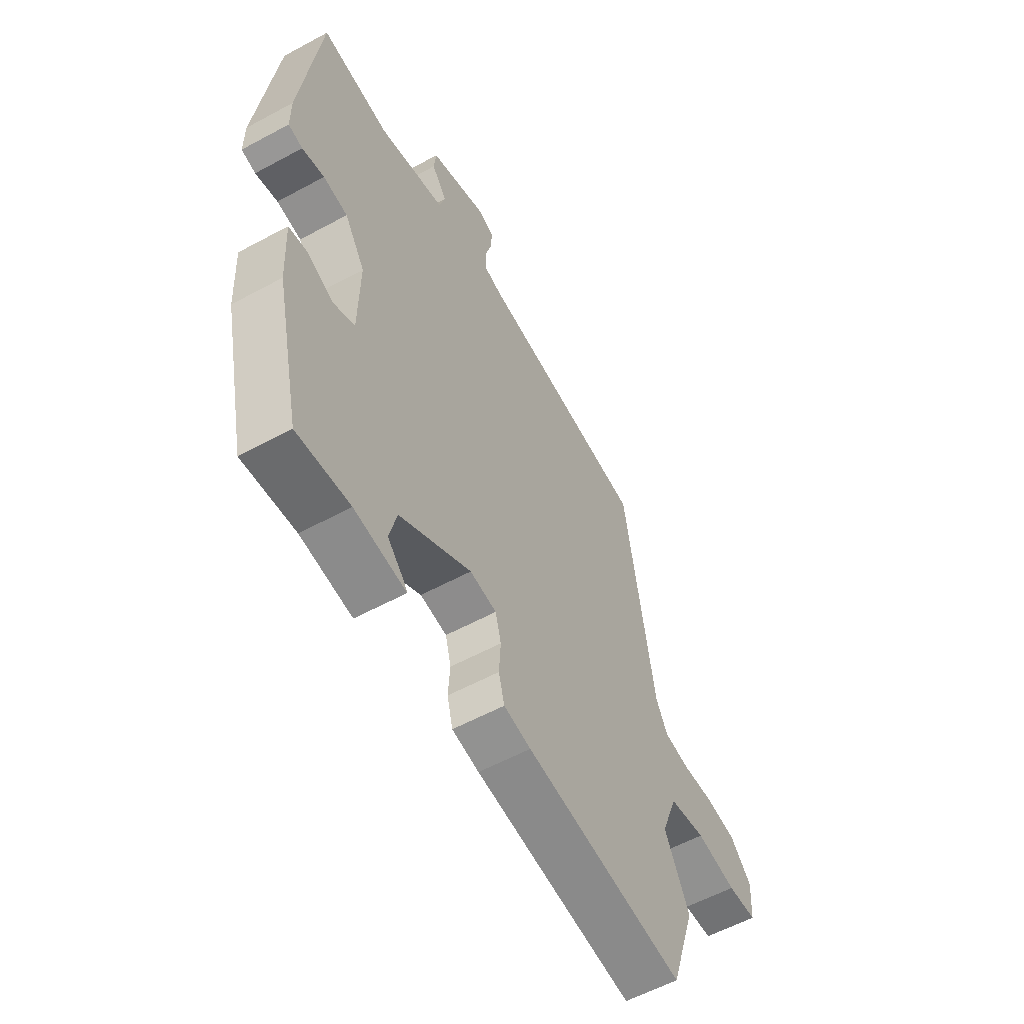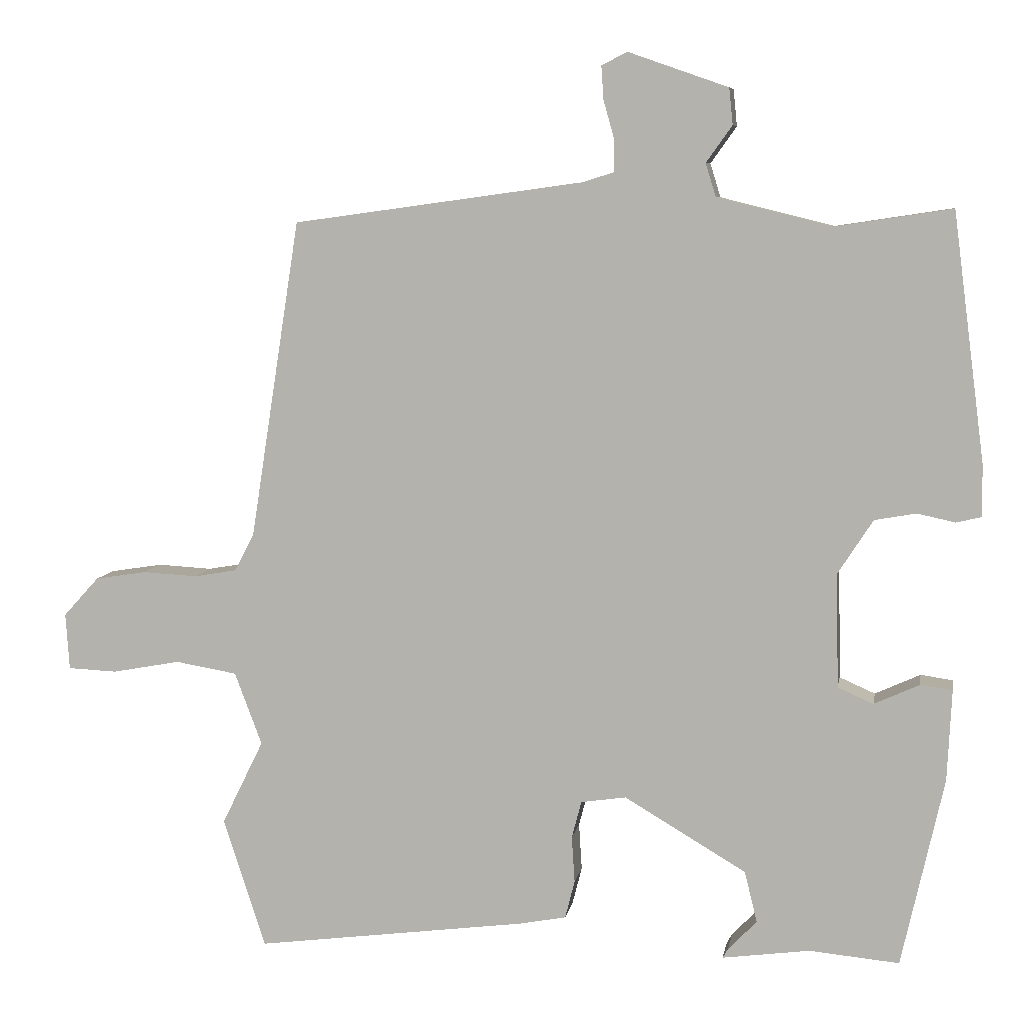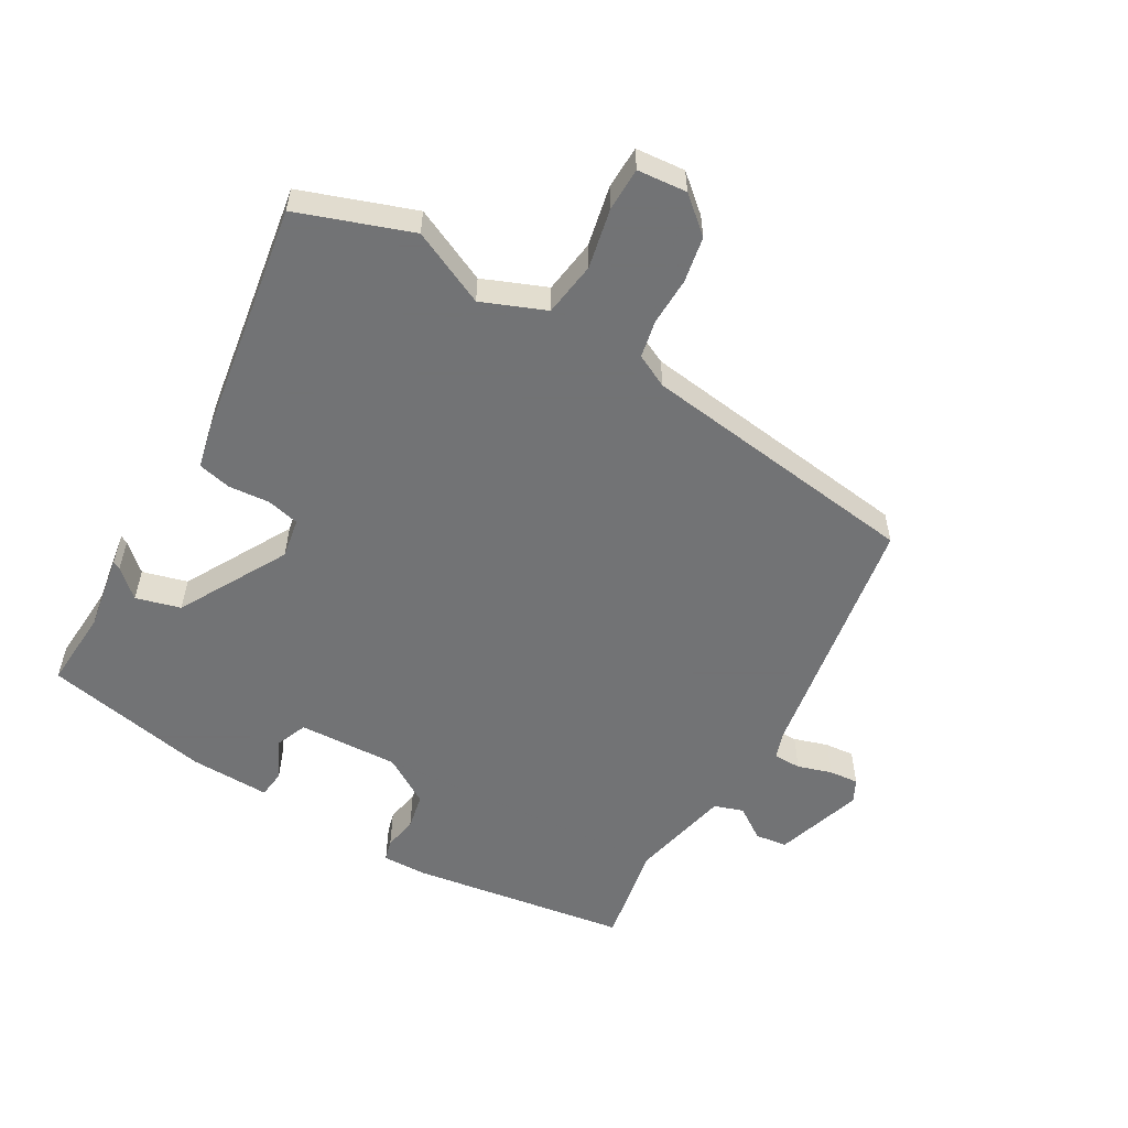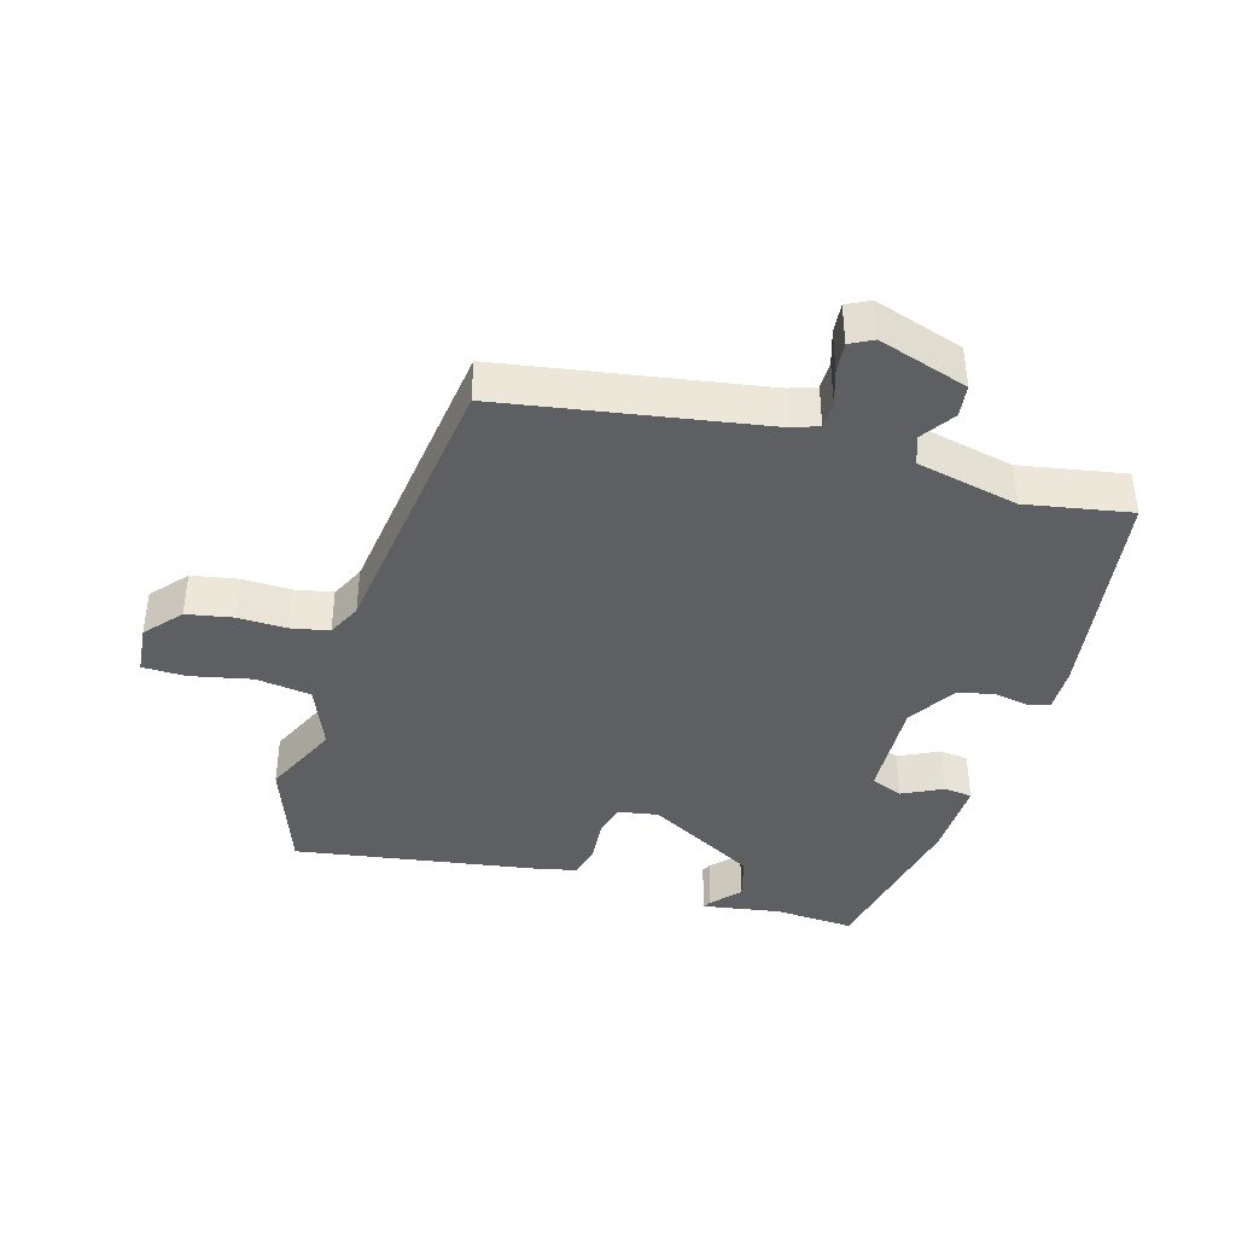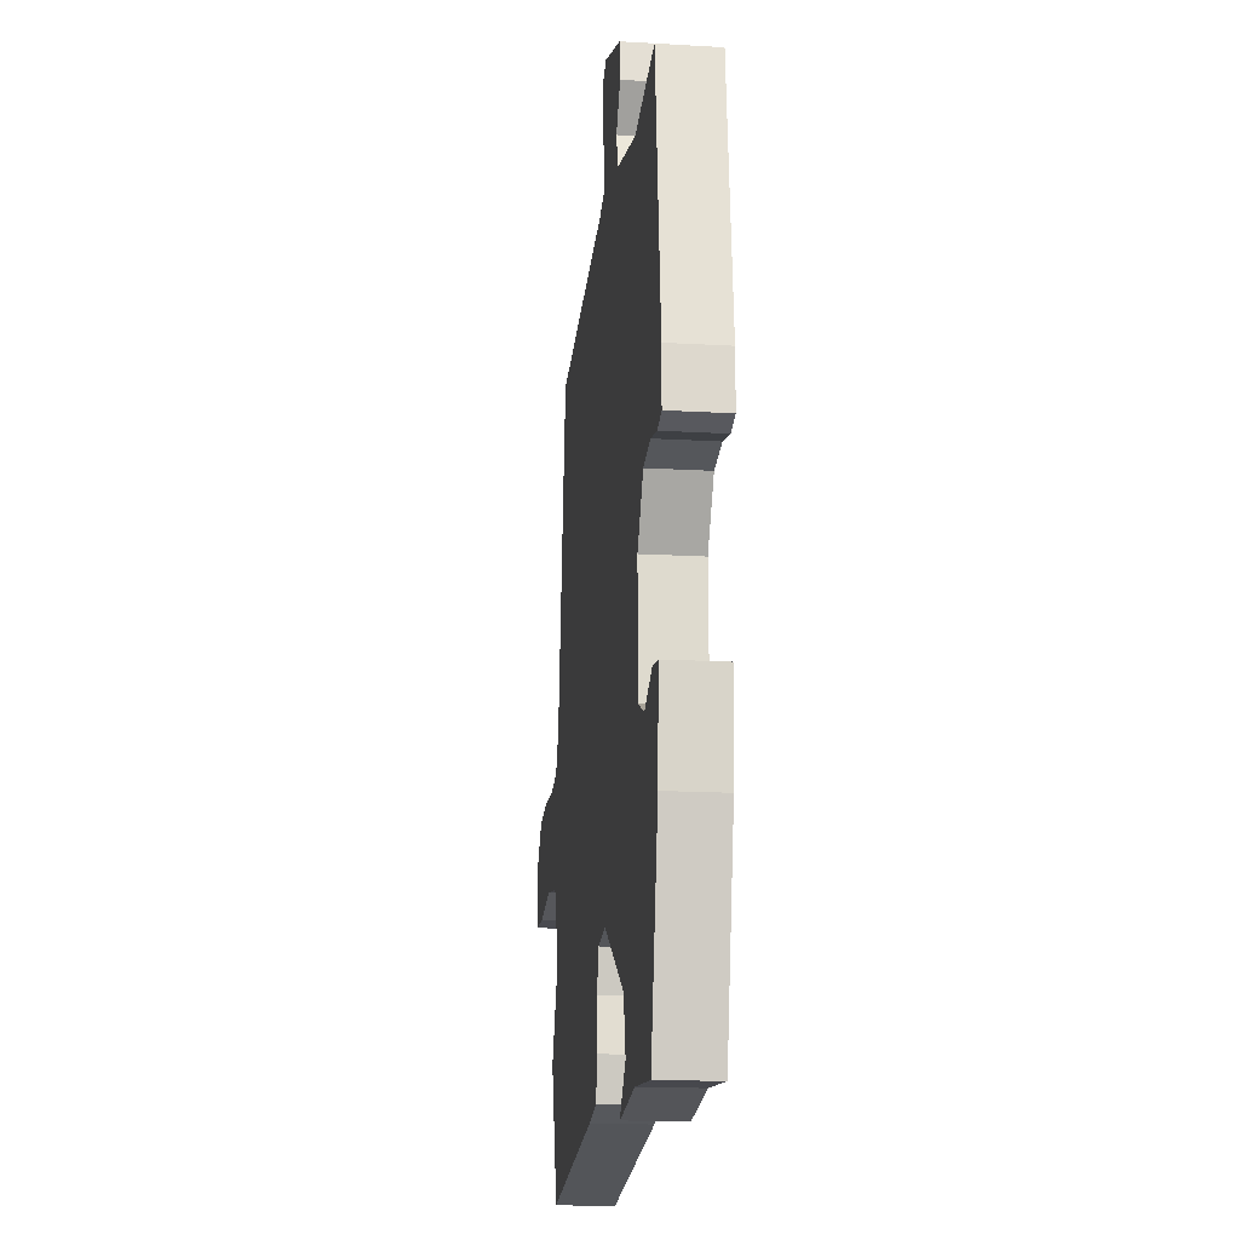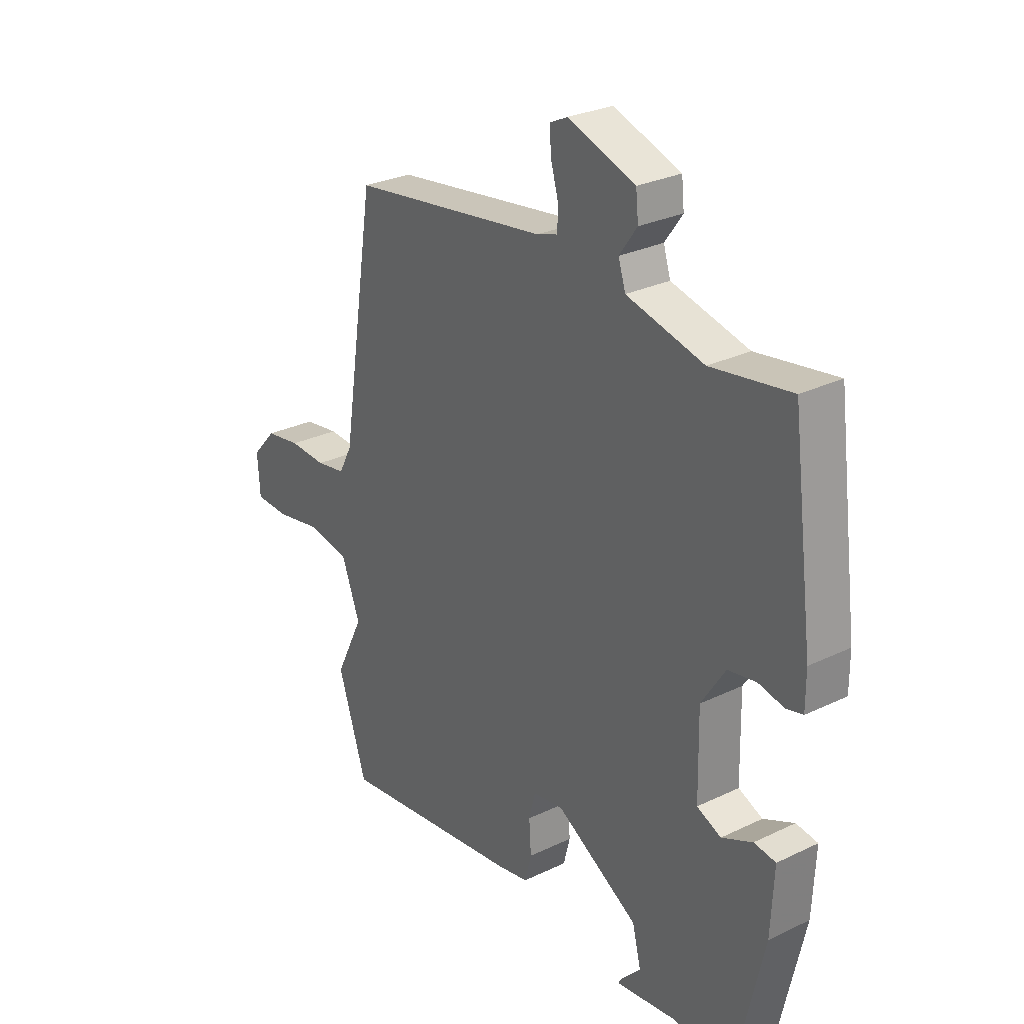
<metadata>
{"format":"obj","ext":"obj","renderer":"f3d","projection":"perspective","resolution":1024,"background":"white","views":[{"elev":-57.6,"azim":119.4,"up":"+Z"},{"elev":7.4,"azim":9.7,"up":"+Z"},{"elev":-55.7,"azim":-118.6,"up":"+Y"},{"elev":-40.4,"azim":-14.7,"up":"+Y"},{"elev":-17.0,"azim":83.3,"up":"+Z"},{"elev":28.1,"azim":53.8,"up":"+Z"}]}
</metadata>
<code>
v 0.446 0.07 0.509
v 0.489 0.07 0.174
v 0.489 0.07 0.106
v 0.456 0.07 0.098
v 0.405 0.07 0.109
v 0.349 0.07 0.099
v 0.302 0.07 0.026
v 0.305 0.07 -0.128
v 0.353 0.07 -0.149
v 0.414 0.07 -0.121
v 0.457 0.07 -0.127
v 0.451 0.07 -0.25
v 0.394 0.07 -0.505
v 0.273 0.07 -0.494
v 0.155 0.07 -0.51
v 0.162 0.07 -0.498
v 0.201 0.07 -0.457
v 0.184 0.07 -0.388
v 0.02 0.07 -0.291
v -0.041 0.07 -0.3
v -0.054 0.07 -0.35
v -0.05 0.07 -0.413
v -0.063 0.07 -0.464
v -0.125 0.07 -0.476
v -0.492 0.07 -0.524
v -0.549 0.07 -0.349
v -0.493 0.07 -0.235
v -0.53 0.07 -0.137
v -0.613 0.07 -0.123
v -0.705 0.07 -0.14
v -0.771 0.07 -0.137
v -0.776 0.07 -0.061
v -0.728 0.07 -0.008
v -0.658 0.07 0.003
v -0.585 0.07 -0.001
v -0.527 0.07 0.009
v -0.501 0.07 0.059
v -0.434 0.07 0.489
v -0.042 0.07 0.543
v -0.001 0.07 0.556
v 0 0.07 0.598
v -0.015 0.07 0.651
v -0.018 0.07 0.696
v 0.017 0.07 0.713
v 0.151 0.07 0.666
v 0.156 0.07 0.617
v 0.121 0.07 0.568
v 0.135 0.07 0.523
v 0.288 0.07 0.485
v 0.446 0 0.509
v 0.489 0 0.174
v 0.489 0 0.106
v 0.456 0 0.098
v 0.405 0 0.109
v 0.349 0 0.099
v 0.302 0 0.026
v 0.305 0 -0.128
v 0.353 0 -0.149
v 0.414 0 -0.121
v 0.457 0 -0.127
v 0.451 0 -0.25
v 0.394 0 -0.505
v 0.273 0 -0.494
v 0.155 0 -0.51
v 0.162 0 -0.498
v 0.201 0 -0.457
v 0.184 0 -0.388
v 0.02 0 -0.291
v -0.041 0 -0.3
v -0.054 0 -0.35
v -0.05 0 -0.413
v -0.063 0 -0.464
v -0.125 0 -0.476
v -0.492 0 -0.524
v -0.549 0 -0.349
v -0.493 0 -0.235
v -0.53 0 -0.137
v -0.613 0 -0.123
v -0.705 0 -0.14
v -0.771 0 -0.137
v -0.776 0 -0.061
v -0.728 0 -0.008
v -0.658 0 0.003
v -0.585 0 -0.001
v -0.527 0 0.009
v -0.501 0 0.059
v -0.434 0 0.489
v -0.042 0 0.543
v -0.001 0 0.556
v 0 0 0.598
v -0.015 0 0.651
v -0.018 0 0.696
v 0.017 0 0.713
v 0.151 0 0.666
v 0.156 0 0.617
v 0.121 0 0.568
v 0.135 0 0.523
v 0.288 0 0.485
f 44 45 46 47
f 44 47 48
f 41 42 43 44
f 40 41 44 48
f 39 40 48 49
f 37 38 39 49
f 32 33 34 35
f 32 35 36
f 29 30 31 32
f 28 29 32 36
f 27 28 36 37
f 25 26 27
f 24 25 27
f 21 22 23 24
f 20 21 24 27
f 19 20 27 37
f 14 15 16 17
f 14 17 18
f 13 14 18
f 9 10 11 12
f 8 9 12 13
f 2 3 4 5
f 2 5 6
f 1 2 6
f 49 1 6 7
f 8 13 18 19
f 19 37 49
f 7 8 19 49
f 96 95 94 93
f 97 96 93
f 93 92 91 90
f 97 93 90 89
f 98 97 89 88
f 98 88 87 86
f 84 83 82 81
f 85 84 81
f 81 80 79 78
f 85 81 78 77
f 86 85 77 76
f 76 75 74
f 76 74 73
f 73 72 71 70
f 76 73 70 69
f 86 76 69 68
f 66 65 64 63
f 67 66 63
f 67 63 62
f 61 60 59 58
f 62 61 58 57
f 54 53 52 51
f 55 54 51
f 55 51 50
f 56 55 50 98
f 68 67 62 57
f 98 86 68
f 98 68 57 56
f 1 50 51 2
f 2 51 52 3
f 3 52 53 4
f 4 53 54 5
f 5 54 55 6
f 6 55 56 7
f 7 56 57 8
f 8 57 58 9
f 9 58 59 10
f 10 59 60 11
f 11 60 61 12
f 12 61 62 13
f 13 62 63 14
f 14 63 64 15
f 15 64 65 16
f 16 65 66 17
f 17 66 67 18
f 18 67 68 19
f 19 68 69 20
f 20 69 70 21
f 21 70 71 22
f 22 71 72 23
f 23 72 73 24
f 24 73 74 25
f 25 74 75 26
f 26 75 76 27
f 27 76 77 28
f 28 77 78 29
f 29 78 79 30
f 30 79 80 31
f 31 80 81 32
f 32 81 82 33
f 33 82 83 34
f 34 83 84 35
f 35 84 85 36
f 36 85 86 37
f 37 86 87 38
f 38 87 88 39
f 39 88 89 40
f 40 89 90 41
f 41 90 91 42
f 42 91 92 43
f 43 92 93 44
f 44 93 94 45
f 45 94 95 46
f 46 95 96 47
f 47 96 97 48
f 48 97 98 49
f 49 98 50 1

</code>
